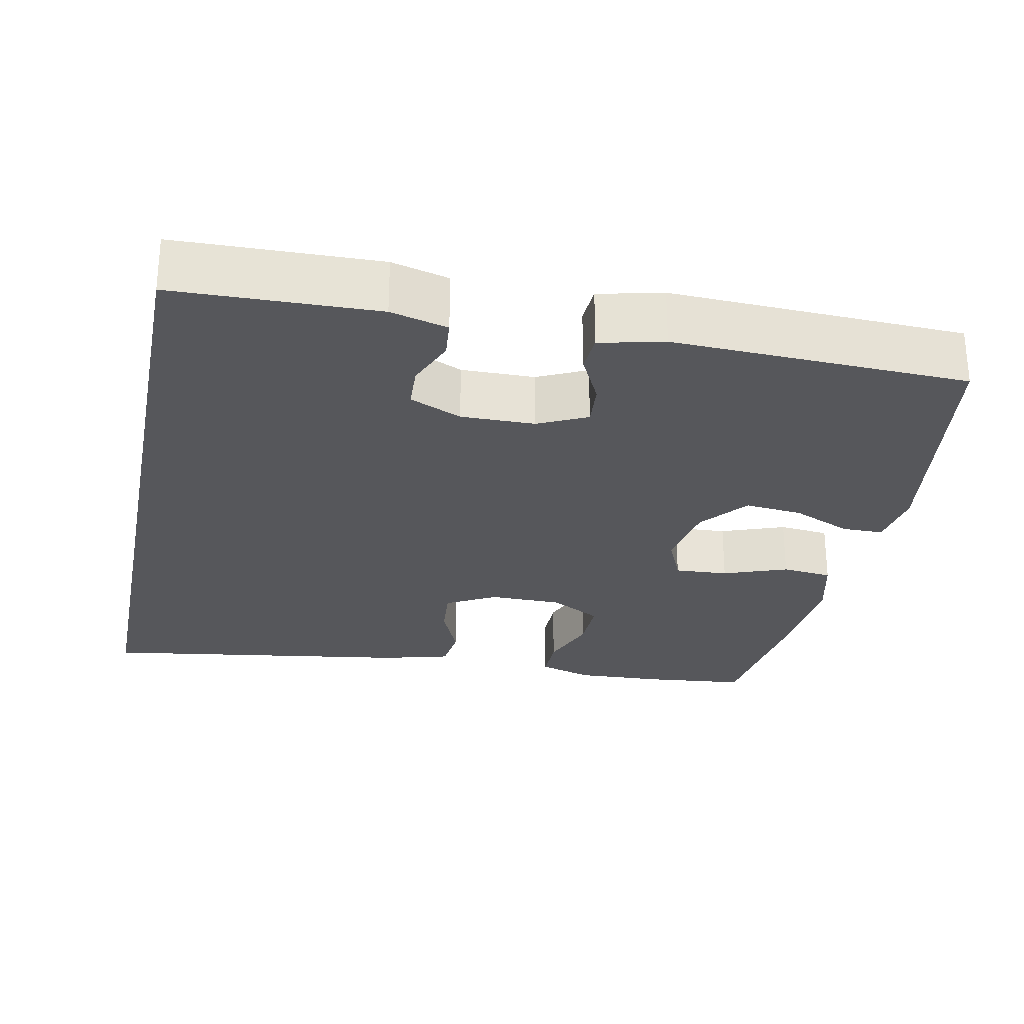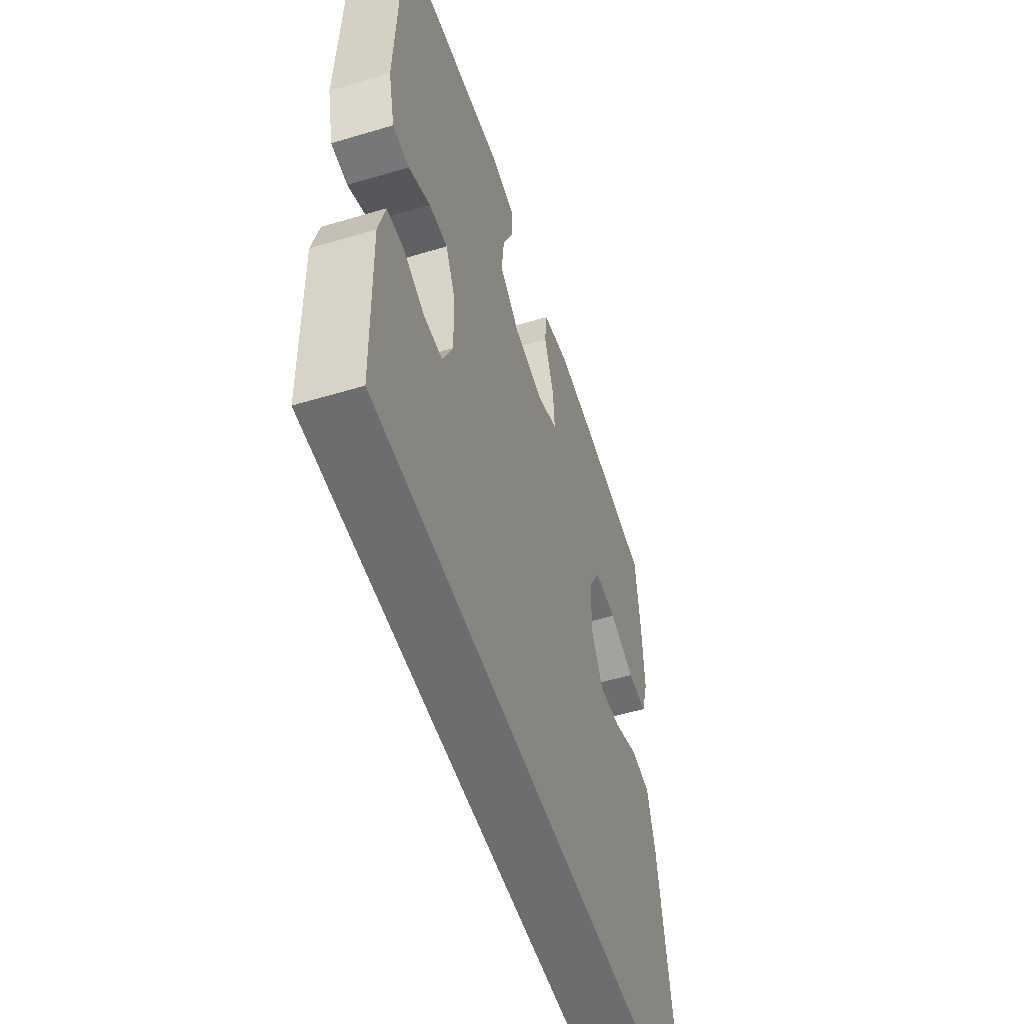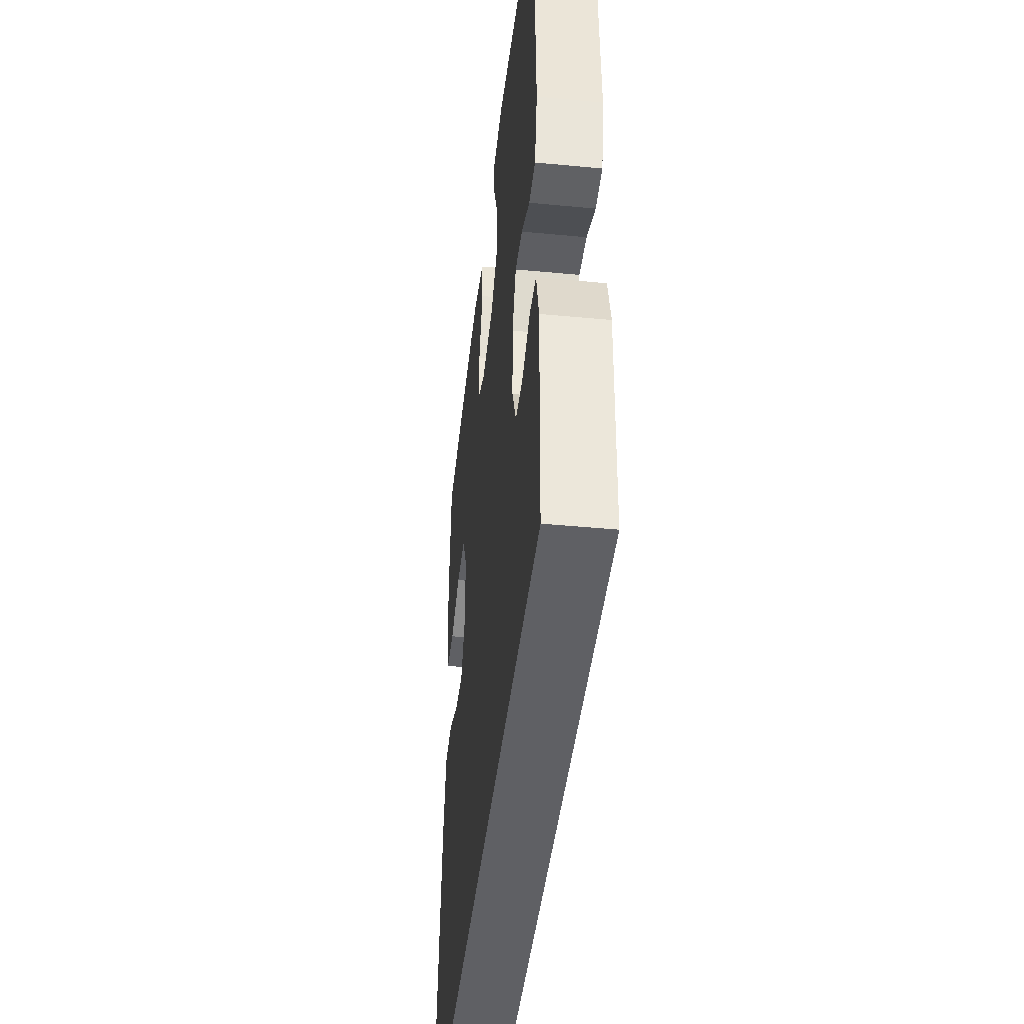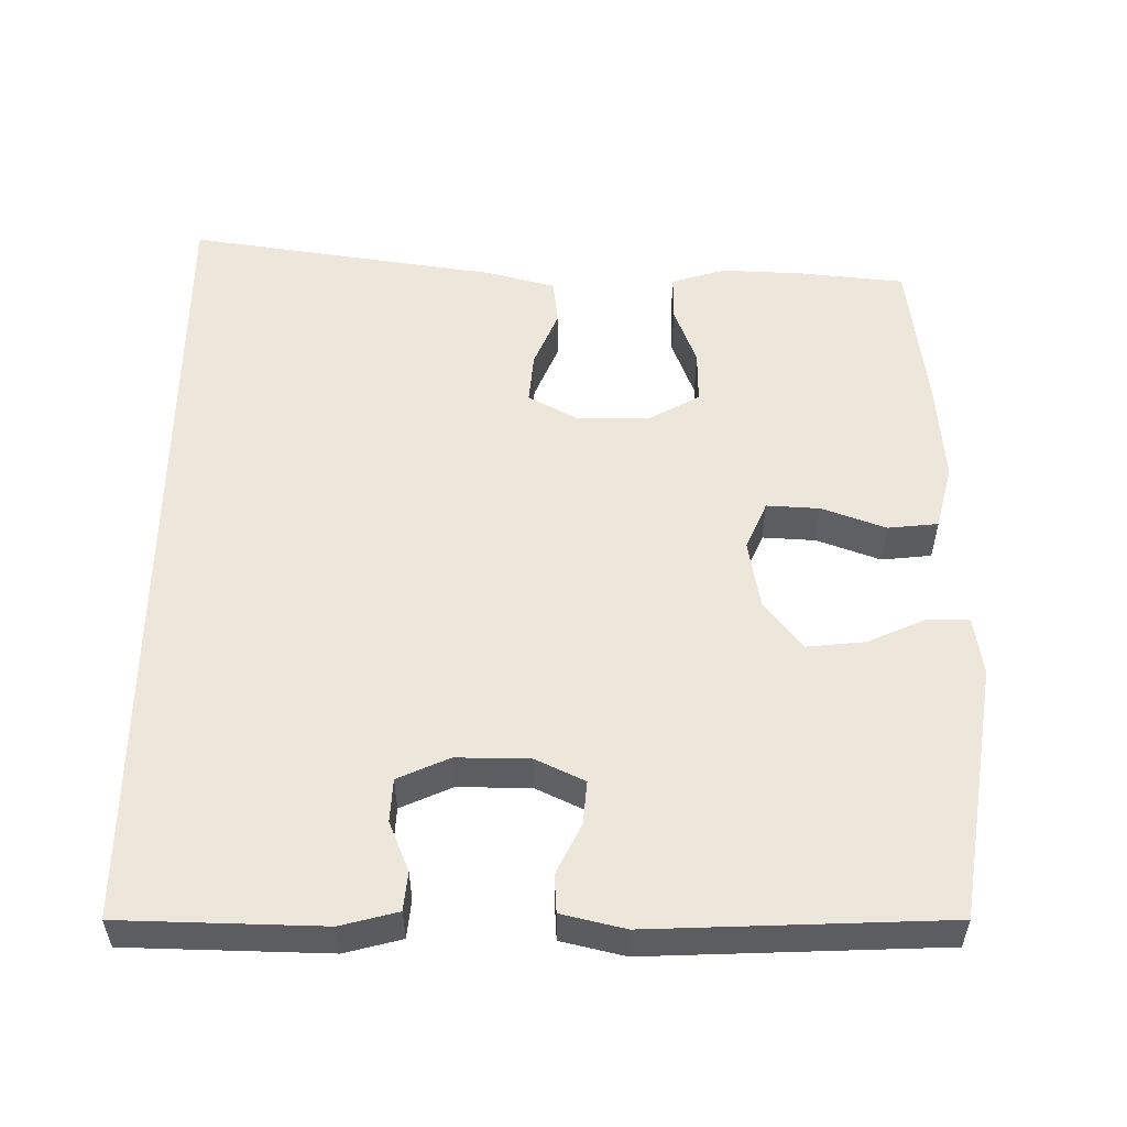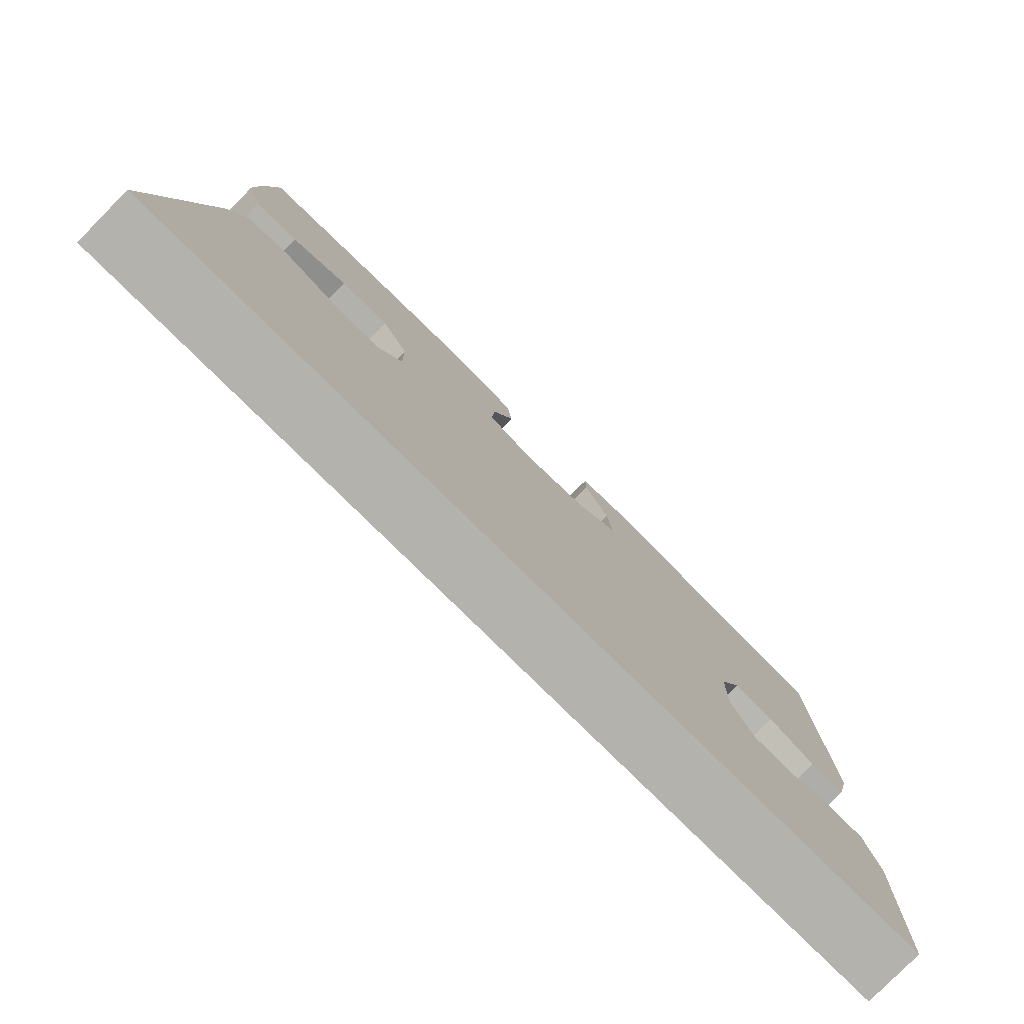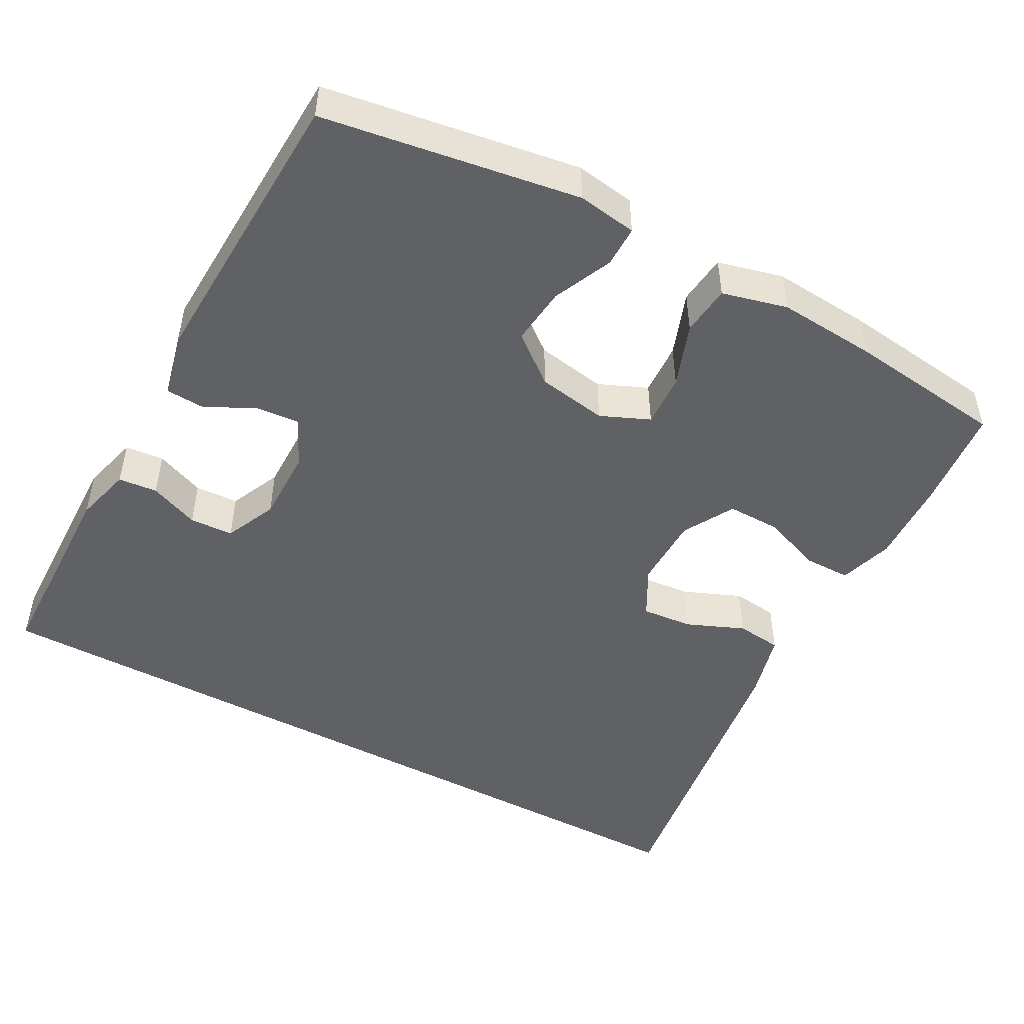
<metadata>
{"format":"obj","ext":"obj","renderer":"f3d","projection":"perspective","resolution":1024,"background":"white","views":[{"elev":-27.1,"azim":-101.4,"up":"+Y"},{"elev":-53.9,"azim":-72.3,"up":"+Z"},{"elev":-43.6,"azim":-96.4,"up":"+Z"},{"elev":54.0,"azim":-89.5,"up":"+Y"},{"elev":-79.5,"azim":135.4,"up":"+Z"},{"elev":-48.5,"azim":-28.6,"up":"+Y"}]}
</metadata>
<code>
v 0.5 0.07 0.5
v 0.514 0.07 0.363
v 0.519 0.07 0.249
v 0.497 0.07 0.177
v 0.435 0.07 0.177
v 0.355 0.07 0.207
v 0.284 0.07 0.208
v 0.246 0.07 0.14
v 0.245 0.07 0.043
v 0.281 0.07 -0.023
v 0.349 0.07 -0.017
v 0.426 0.07 0.015
v 0.487 0.07 0.008
v 0.511 0.07 -0.082
v 0.573 0.07 -0.5
v -0.509 0.07 -0.5
v -0.515 0.07 -0.231
v -0.495 0.07 -0.155
v -0.443 0.07 -0.15
v -0.377 0.07 -0.177
v -0.319 0.07 -0.174
v -0.288 0.07 -0.105
v -0.289 0.07 -0.007
v -0.32 0.07 0.058
v -0.378 0.07 0.053
v -0.445 0.07 0.02
v -0.496 0.07 0.023
v -0.516 0.07 0.108
v -0.5 0.07 0.5
v -0.159 0.07 0.553
v -0.08 0.07 0.541
v -0.08 0.07 0.486
v -0.115 0.07 0.407
v -0.123 0.07 0.33
v -0.059 0.07 0.279
v 0.034 0.07 0.263
v 0.099 0.07 0.291
v 0.095 0.07 0.362
v 0.064 0.07 0.447
v 0.071 0.07 0.514
v 0.158 0.07 0.536
v 0.29 0.07 0.526
v 0.5 0 0.5
v 0.514 0 0.363
v 0.519 0 0.249
v 0.497 0 0.177
v 0.435 0 0.177
v 0.355 0 0.207
v 0.284 0 0.208
v 0.246 0 0.14
v 0.245 0 0.043
v 0.281 0 -0.023
v 0.349 0 -0.017
v 0.426 0 0.015
v 0.487 0 0.008
v 0.511 0 -0.082
v 0.573 0 -0.5
v -0.509 0 -0.5
v -0.515 0 -0.231
v -0.495 0 -0.155
v -0.443 0 -0.15
v -0.377 0 -0.177
v -0.319 0 -0.174
v -0.288 0 -0.105
v -0.289 0 -0.007
v -0.32 0 0.058
v -0.378 0 0.053
v -0.445 0 0.02
v -0.496 0 0.023
v -0.516 0 0.108
v -0.5 0 0.5
v -0.159 0 0.553
v -0.08 0 0.541
v -0.08 0 0.486
v -0.115 0 0.407
v -0.123 0 0.33
v -0.059 0 0.279
v 0.034 0 0.263
v 0.099 0 0.291
v 0.095 0 0.362
v 0.064 0 0.447
v 0.071 0 0.514
v 0.158 0 0.536
v 0.29 0 0.526
f 4 5 6
f 3 4 6
f 2 3 6
f 1 2 6
f 42 1 6
f 41 42 6
f 40 41 6
f 39 40 6
f 38 39 6
f 37 38 6 7
f 36 37 7 8
f 35 36 8 9
f 31 32 33
f 30 31 33
f 29 30 33
f 28 29 33
f 27 28 33
f 26 27 33
f 25 26 33
f 24 25 33 34
f 23 24 34 35
f 18 19 20
f 17 18 20
f 16 17 20
f 16 20 21
f 14 15 16
f 13 14 16
f 12 13 16
f 11 12 16
f 10 11 16 21
f 35 9 10
f 23 35 10
f 22 23 10
f 10 21 22
f 48 47 46
f 48 46 45
f 48 45 44
f 48 44 43
f 48 43 84
f 48 84 83
f 48 83 82
f 48 82 81
f 48 81 80
f 49 48 80 79
f 50 49 79 78
f 51 50 78 77
f 75 74 73
f 75 73 72
f 75 72 71
f 75 71 70
f 75 70 69
f 75 69 68
f 75 68 67
f 76 75 67 66
f 77 76 66 65
f 62 61 60
f 62 60 59
f 62 59 58
f 63 62 58
f 58 57 56
f 58 56 55
f 58 55 54
f 58 54 53
f 63 58 53 52
f 52 51 77
f 52 77 65
f 52 65 64
f 64 63 52
f 1 43 44 2
f 2 44 45 3
f 3 45 46 4
f 4 46 47 5
f 5 47 48 6
f 6 48 49 7
f 7 49 50 8
f 8 50 51 9
f 9 51 52 10
f 10 52 53 11
f 11 53 54 12
f 12 54 55 13
f 13 55 56 14
f 14 56 57 15
f 15 57 58 16
f 16 58 59 17
f 17 59 60 18
f 18 60 61 19
f 19 61 62 20
f 20 62 63 21
f 21 63 64 22
f 22 64 65 23
f 23 65 66 24
f 24 66 67 25
f 25 67 68 26
f 26 68 69 27
f 27 69 70 28
f 28 70 71 29
f 29 71 72 30
f 30 72 73 31
f 31 73 74 32
f 32 74 75 33
f 33 75 76 34
f 34 76 77 35
f 35 77 78 36
f 36 78 79 37
f 37 79 80 38
f 38 80 81 39
f 39 81 82 40
f 40 82 83 41
f 41 83 84 42
f 42 84 43 1

</code>
